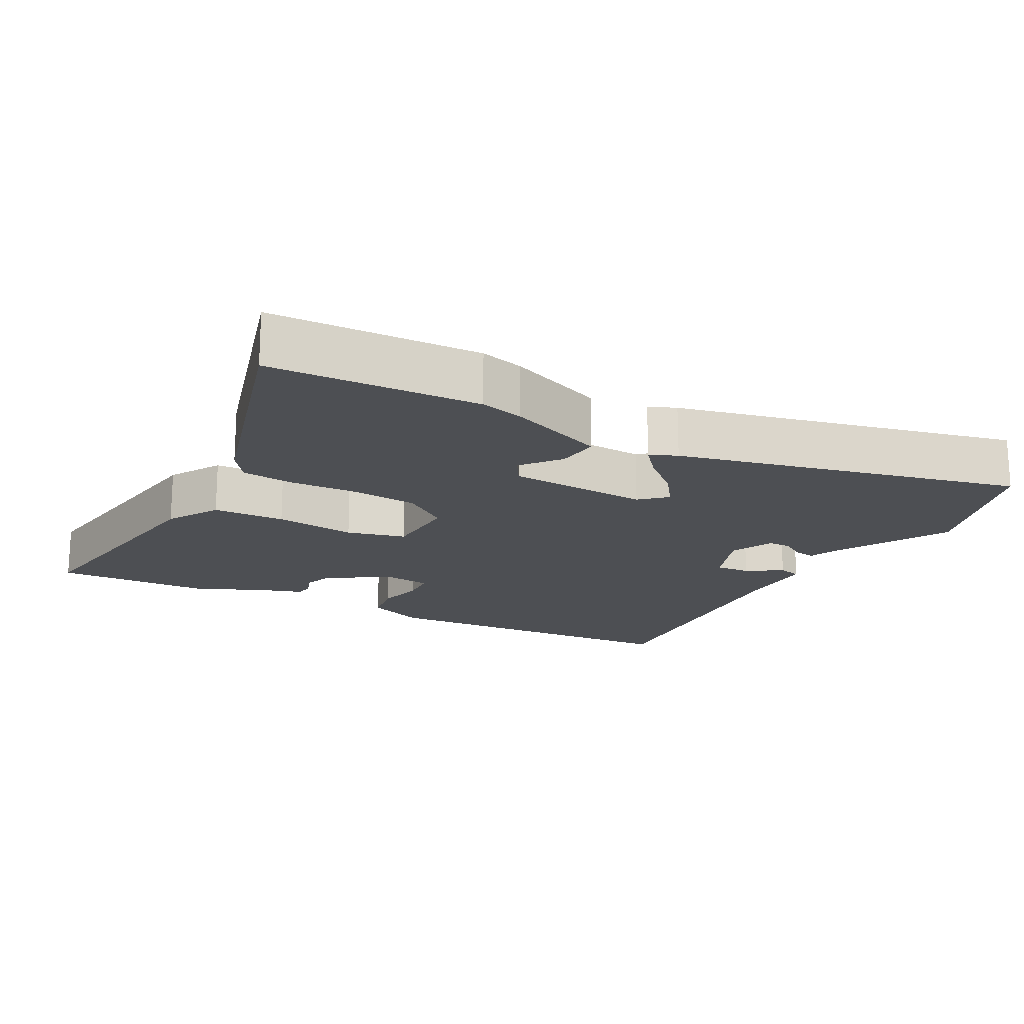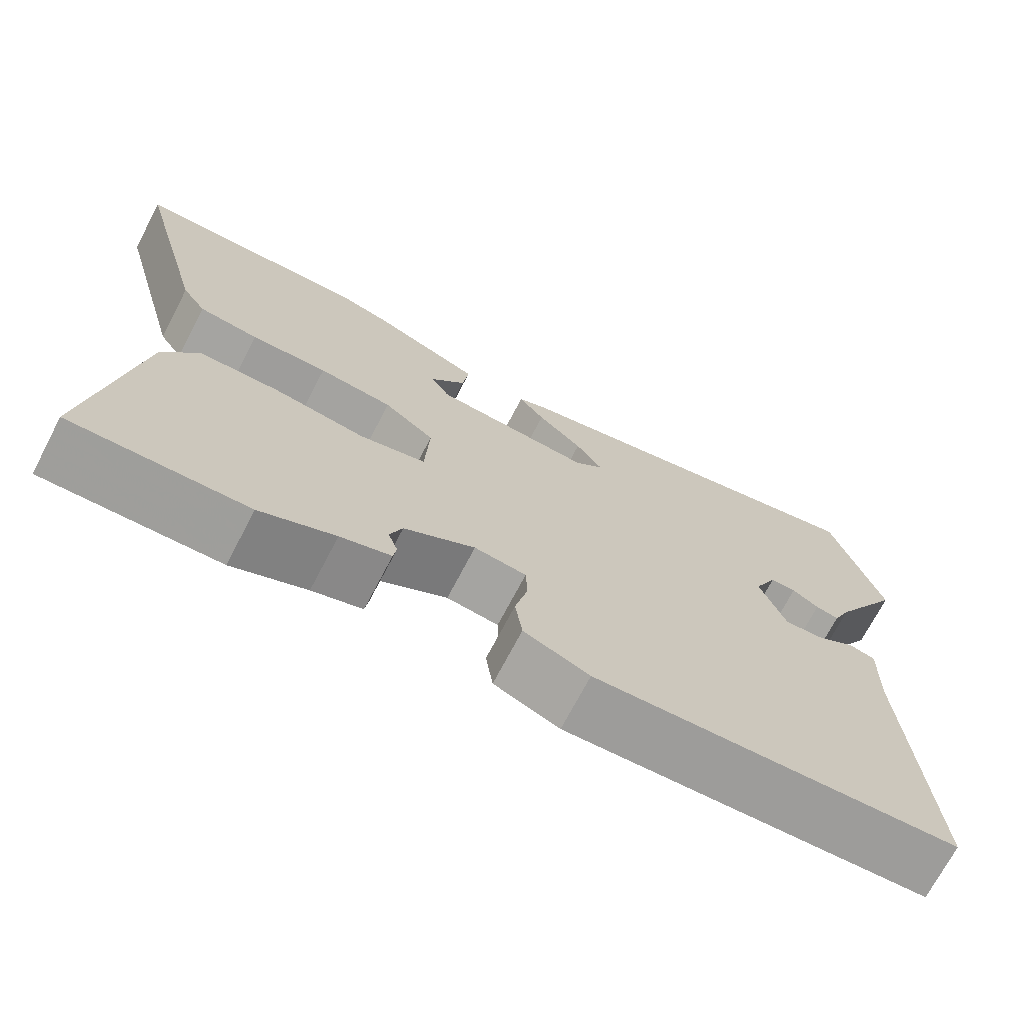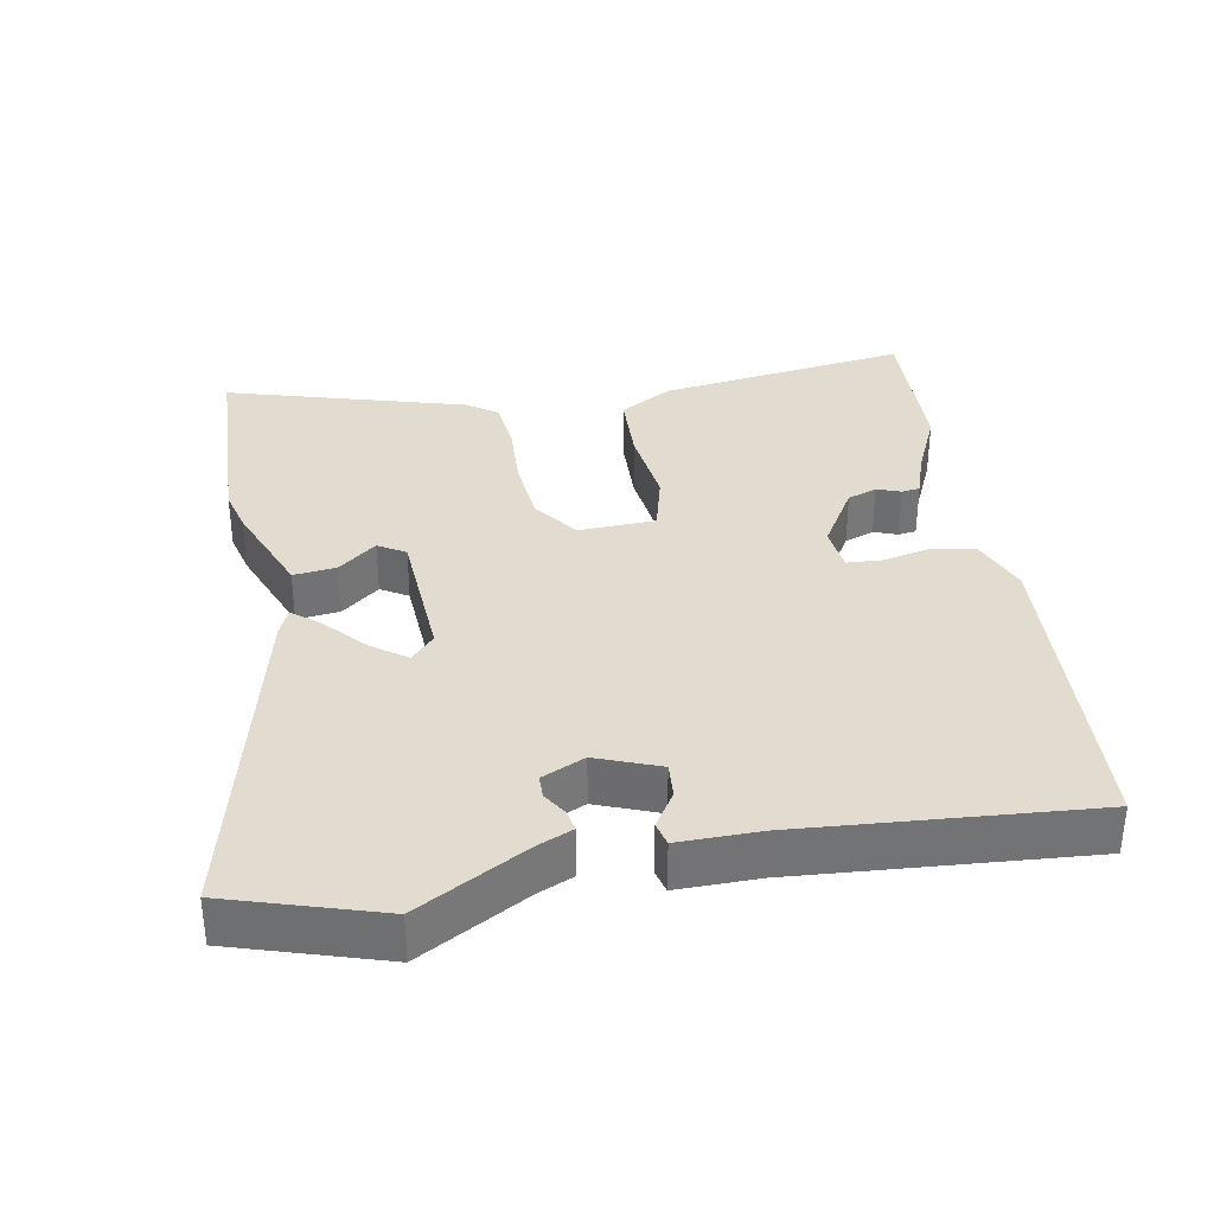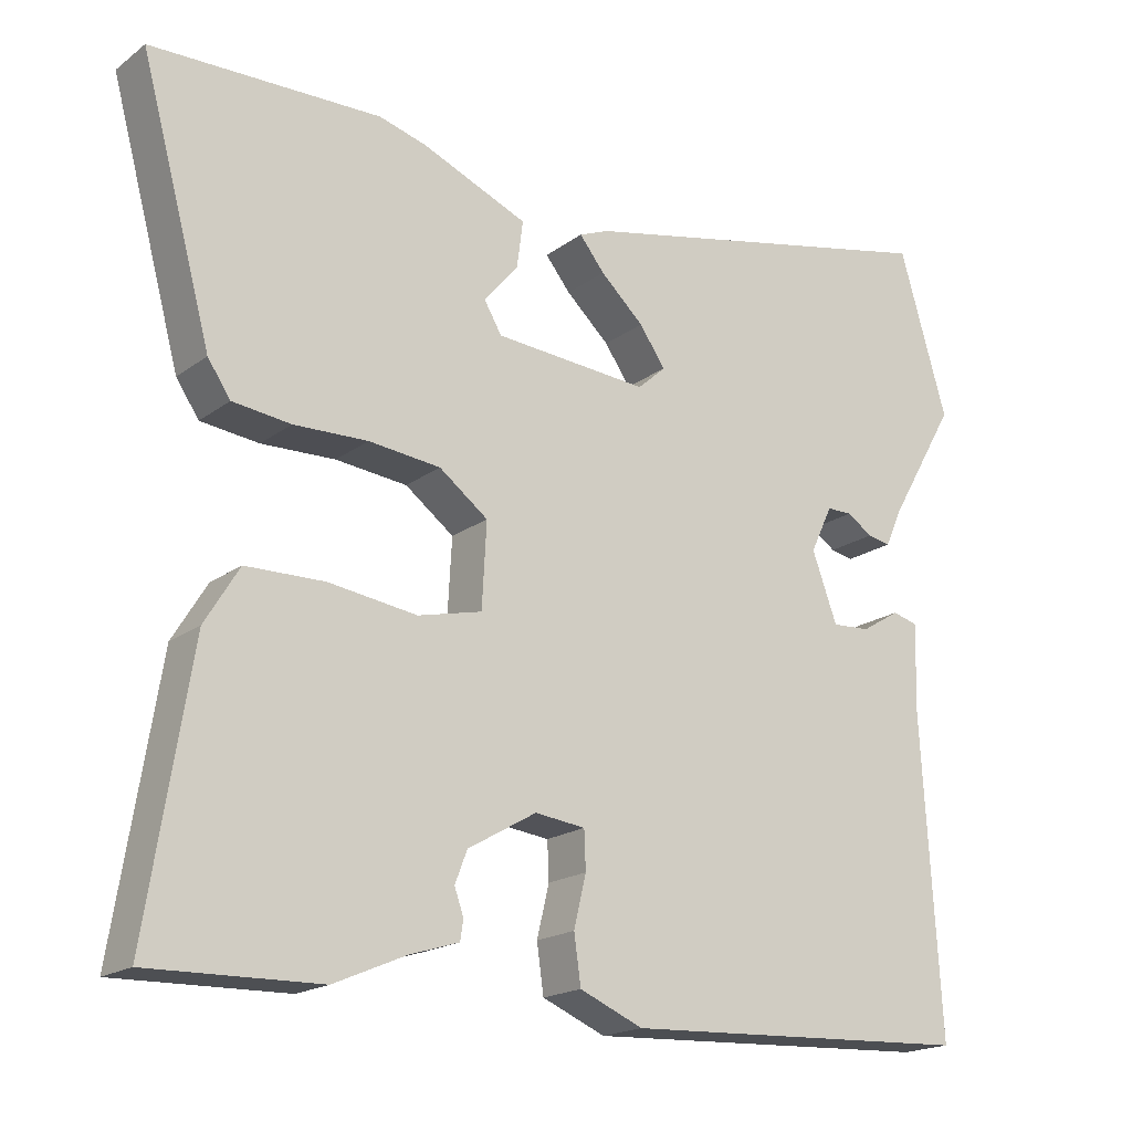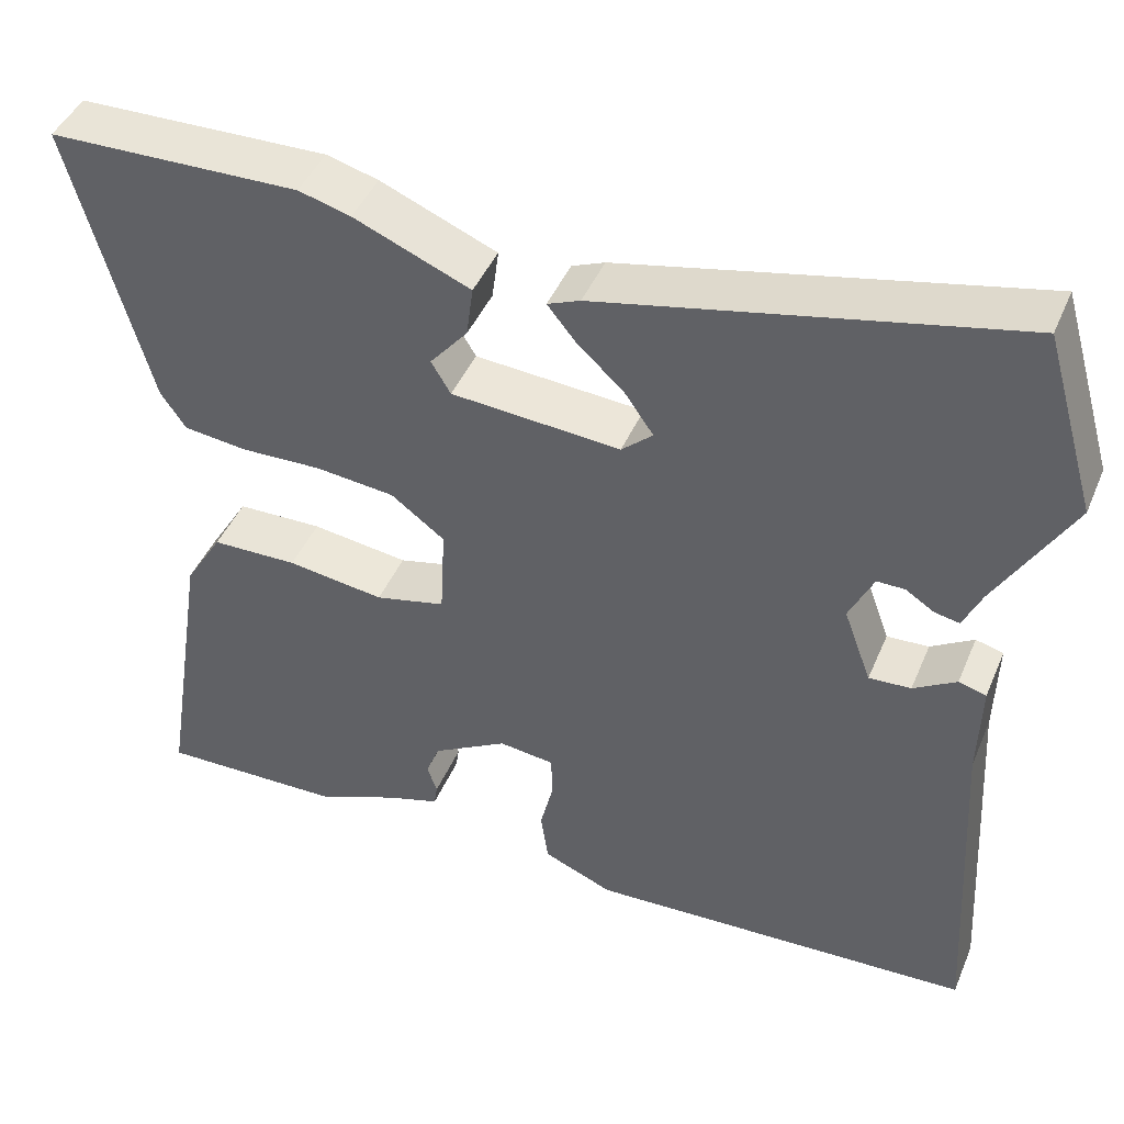
<metadata>
{"format":"obj","ext":"obj","renderer":"f3d","projection":"perspective","resolution":1024,"background":"white","views":[{"elev":-17.8,"azim":-27.5,"up":"+Y"},{"elev":-71.2,"azim":-27.6,"up":"+Z"},{"elev":34.5,"azim":80.7,"up":"+Y"},{"elev":-18.6,"azim":-36.1,"up":"+Z"},{"elev":44.2,"azim":22.1,"up":"+Z"}]}
</metadata>
<code>
v 0.497 0.07 -0.484
v 0.034 0.07 -0.505
v -0.049 0.07 -0.47
v -0.058 0.07 -0.407
v -0.042 0.07 -0.34
v -0.044 0.07 -0.29
v -0.11 0.07 -0.282
v -0.2 0.07 -0.334
v -0.216 0.07 -0.376
v -0.204 0.07 -0.41
v -0.208 0.07 -0.436
v -0.272 0.07 -0.456
v -0.367 0.07 -0.497
v -0.59 0.07 -0.502
v -0.533 0.07 -0.144
v -0.488 0.07 -0.07
v -0.385 0.07 -0.068
v -0.269 0.07 -0.084
v -0.185 0.07 -0.064
v -0.179 0.07 0.046
v -0.243 0.07 0.094
v -0.337 0.07 0.104
v -0.434 0.07 0.101
v -0.51 0.07 0.11
v -0.54 0.07 0.154
v -0.633 0.07 0.497
v -0.333 0.07 0.504
v -0.271 0.07 0.487
v -0.132 0.07 0.429
v -0.14 0.07 0.368
v -0.185 0.07 0.314
v -0.162 0.07 0.275
v 0.04 0.07 0.26
v 0.077 0.07 0.293
v 0.043 0.07 0.342
v -0.014 0.07 0.395
v -0.047 0.07 0.436
v -0.008 0.07 0.452
v 0.483 0.07 0.559
v 0.546 0.07 0.344
v 0.457 0.07 0.19
v 0.435 0.07 0.141
v 0.405 0.07 0.147
v 0.371 0.07 0.169
v 0.338 0.07 0.169
v 0.309 0.07 0.108
v 0.342 0.07 0.018
v 0.392 0.07 0.021
v 0.443 0.07 0.052
v 0.476 0.07 0.043
v 0.473 0.07 -0.073
v 0.497 0 -0.484
v 0.034 0 -0.505
v -0.049 0 -0.47
v -0.058 0 -0.407
v -0.042 0 -0.34
v -0.044 0 -0.29
v -0.11 0 -0.282
v -0.2 0 -0.334
v -0.216 0 -0.376
v -0.204 0 -0.41
v -0.208 0 -0.436
v -0.272 0 -0.456
v -0.367 0 -0.497
v -0.59 0 -0.502
v -0.533 0 -0.144
v -0.488 0 -0.07
v -0.385 0 -0.068
v -0.269 0 -0.084
v -0.185 0 -0.064
v -0.179 0 0.046
v -0.243 0 0.094
v -0.337 0 0.104
v -0.434 0 0.101
v -0.51 0 0.11
v -0.54 0 0.154
v -0.633 0 0.497
v -0.333 0 0.504
v -0.271 0 0.487
v -0.132 0 0.429
v -0.14 0 0.368
v -0.185 0 0.314
v -0.162 0 0.275
v 0.04 0 0.26
v 0.077 0 0.293
v 0.043 0 0.342
v -0.014 0 0.395
v -0.047 0 0.436
v -0.008 0 0.452
v 0.483 0 0.559
v 0.546 0 0.344
v 0.457 0 0.19
v 0.435 0 0.141
v 0.405 0 0.147
v 0.371 0 0.169
v 0.338 0 0.169
v 0.309 0 0.108
v 0.342 0 0.018
v 0.392 0 0.021
v 0.443 0 0.052
v 0.476 0 0.043
v 0.473 0 -0.073
f 48 49 50 51
f 47 48 51 1
f 46 47 1 2
f 41 42 43 44
f 41 44 45
f 40 41 45
f 39 40 45
f 38 39 45 46
f 35 36 37 38
f 34 35 38 46
f 28 29 30 31
f 26 27 28 31
f 26 31 32
f 25 26 32
f 22 23 24 25
f 21 22 25 32
f 20 21 32 33
f 15 16 17 18
f 13 14 15 18
f 12 13 18 19
f 9 10 11 12
f 8 9 12 19
f 7 8 19
f 6 7 19 20
f 2 3 4 5
f 2 5 6
f 46 2 6
f 33 34 46
f 6 20 33 46
f 102 101 100 99
f 52 102 99 98
f 53 52 98 97
f 95 94 93 92
f 96 95 92
f 96 92 91
f 96 91 90
f 97 96 90 89
f 89 88 87 86
f 97 89 86 85
f 82 81 80 79
f 82 79 78 77
f 83 82 77
f 83 77 76
f 76 75 74 73
f 83 76 73 72
f 84 83 72 71
f 69 68 67 66
f 69 66 65 64
f 70 69 64 63
f 63 62 61 60
f 70 63 60 59
f 70 59 58
f 71 70 58 57
f 56 55 54 53
f 57 56 53
f 57 53 97
f 97 85 84
f 97 84 71 57
f 1 52 53 2
f 2 53 54 3
f 3 54 55 4
f 4 55 56 5
f 5 56 57 6
f 6 57 58 7
f 7 58 59 8
f 8 59 60 9
f 9 60 61 10
f 10 61 62 11
f 11 62 63 12
f 12 63 64 13
f 13 64 65 14
f 14 65 66 15
f 15 66 67 16
f 16 67 68 17
f 17 68 69 18
f 18 69 70 19
f 19 70 71 20
f 20 71 72 21
f 21 72 73 22
f 22 73 74 23
f 23 74 75 24
f 24 75 76 25
f 25 76 77 26
f 26 77 78 27
f 27 78 79 28
f 28 79 80 29
f 29 80 81 30
f 30 81 82 31
f 31 82 83 32
f 32 83 84 33
f 33 84 85 34
f 34 85 86 35
f 35 86 87 36
f 36 87 88 37
f 37 88 89 38
f 38 89 90 39
f 39 90 91 40
f 40 91 92 41
f 41 92 93 42
f 42 93 94 43
f 43 94 95 44
f 44 95 96 45
f 45 96 97 46
f 46 97 98 47
f 47 98 99 48
f 48 99 100 49
f 49 100 101 50
f 50 101 102 51
f 51 102 52 1

</code>
